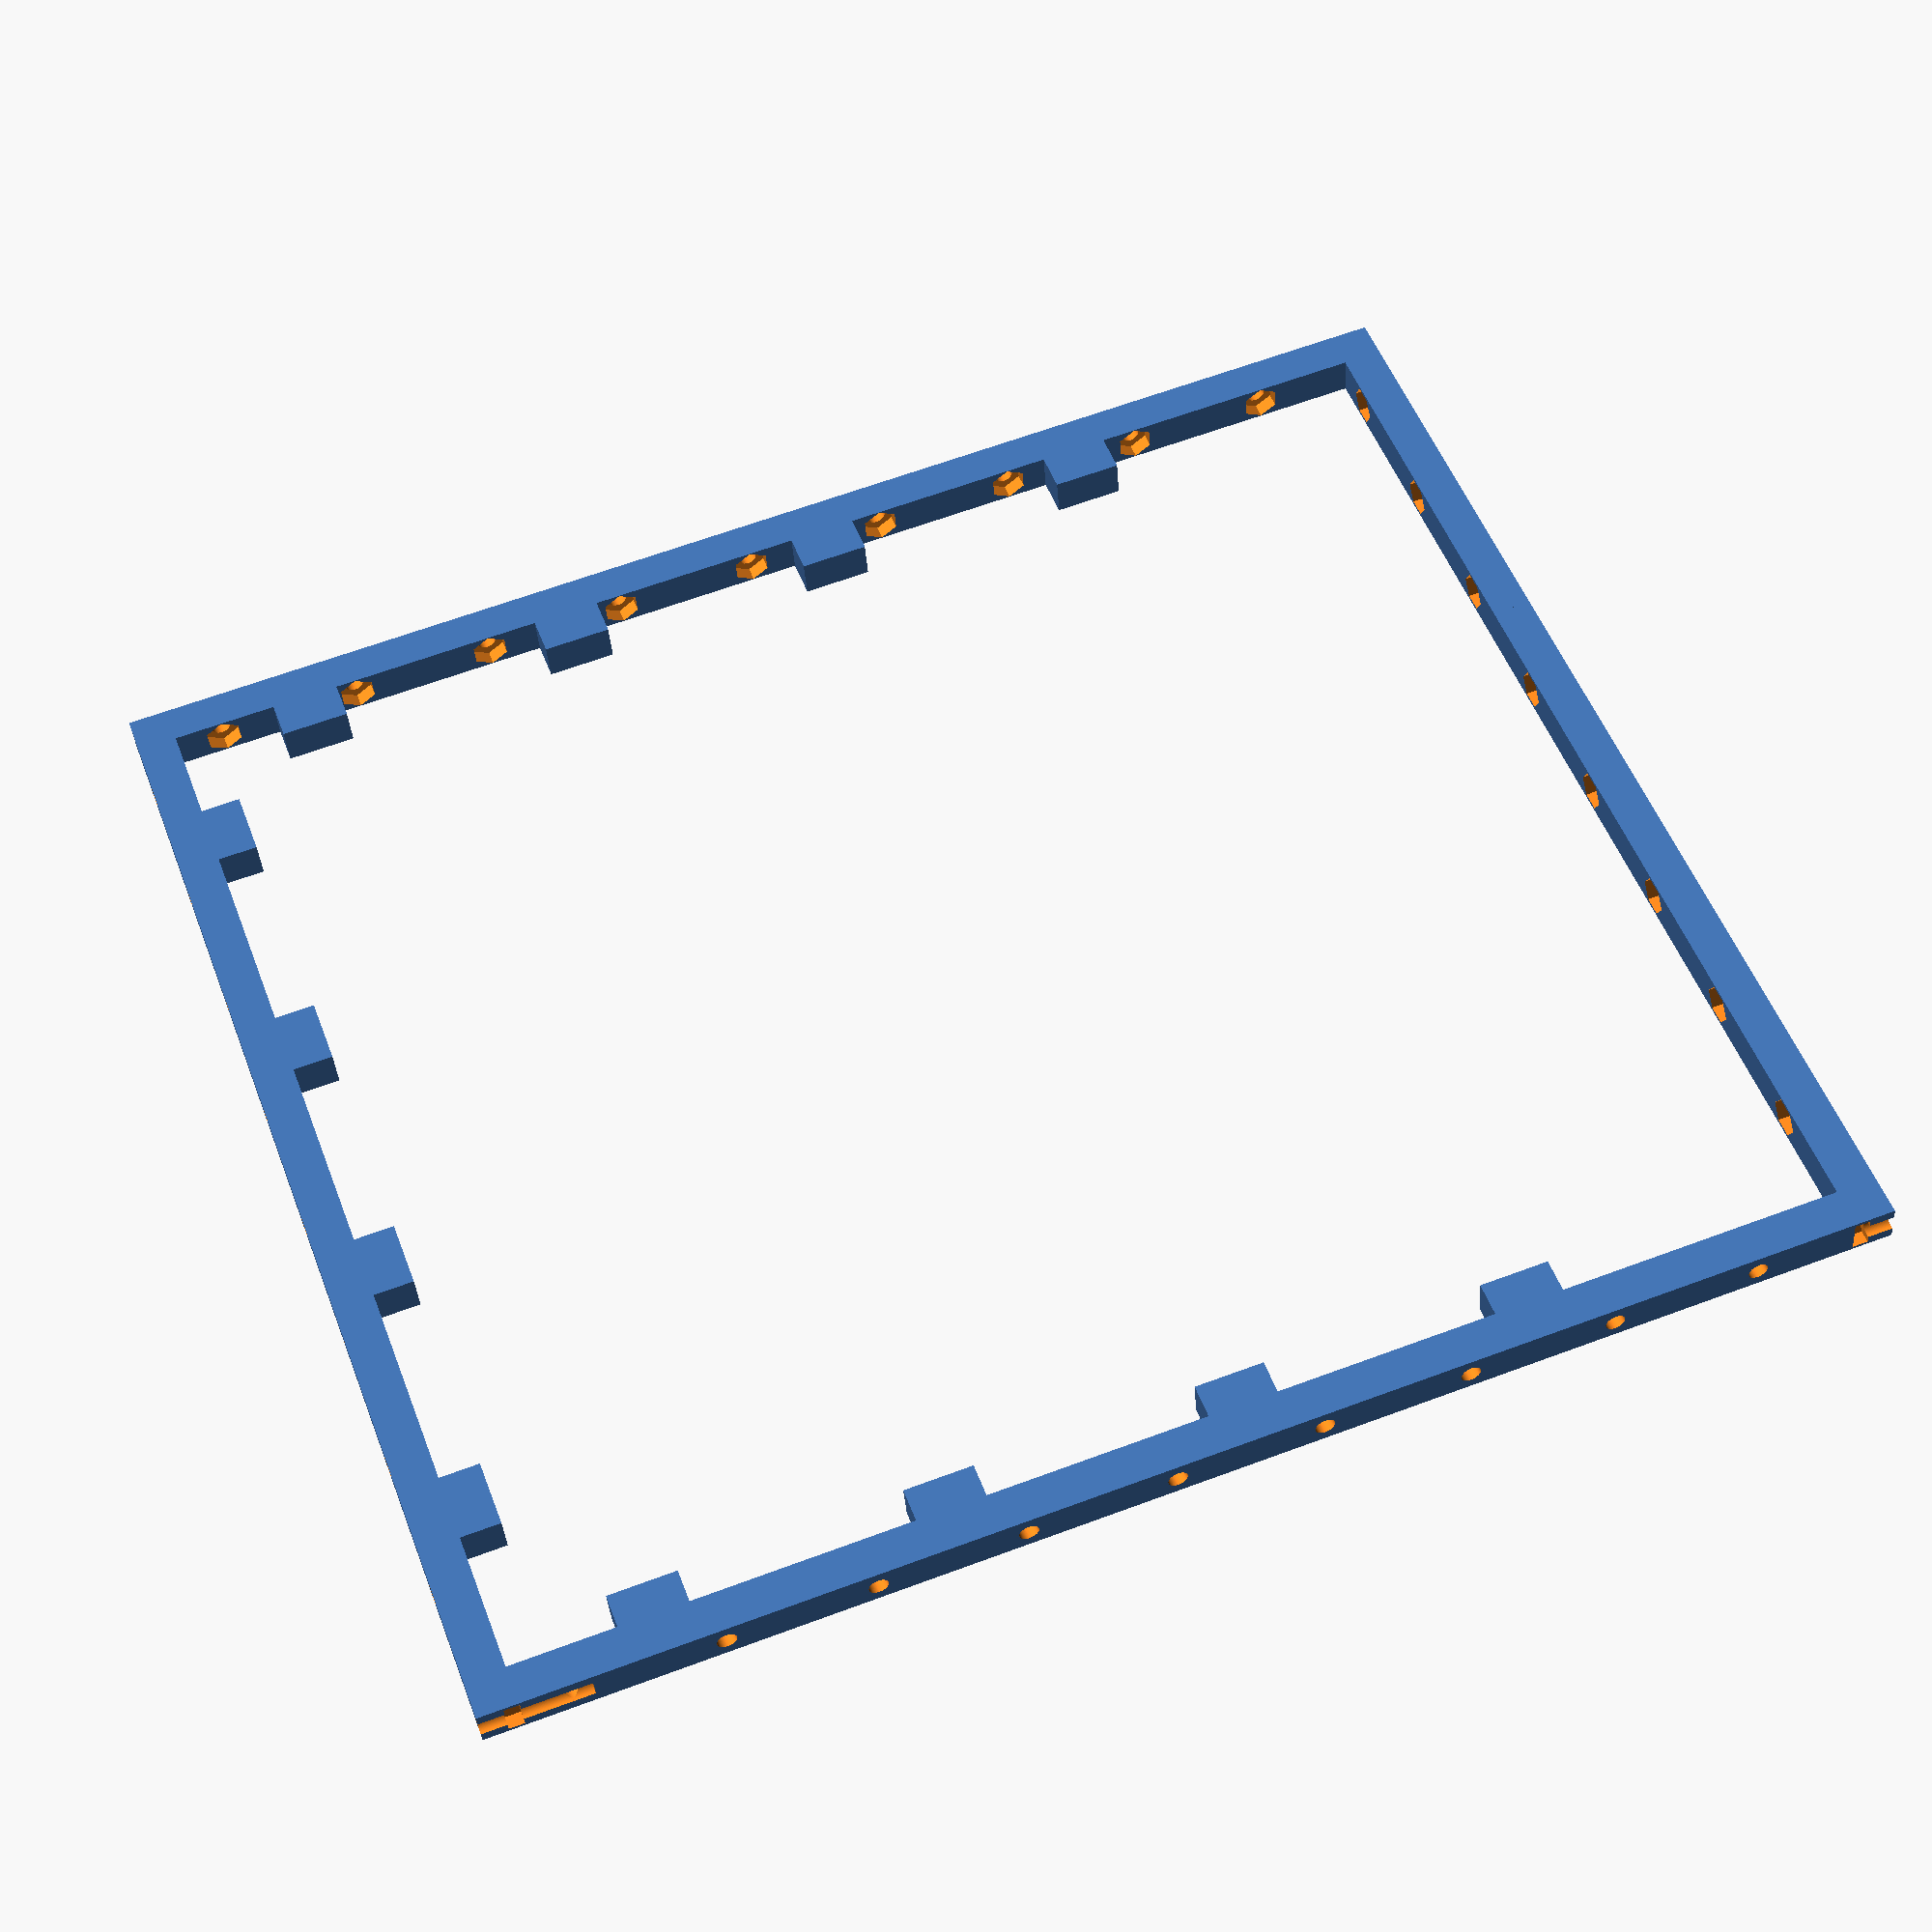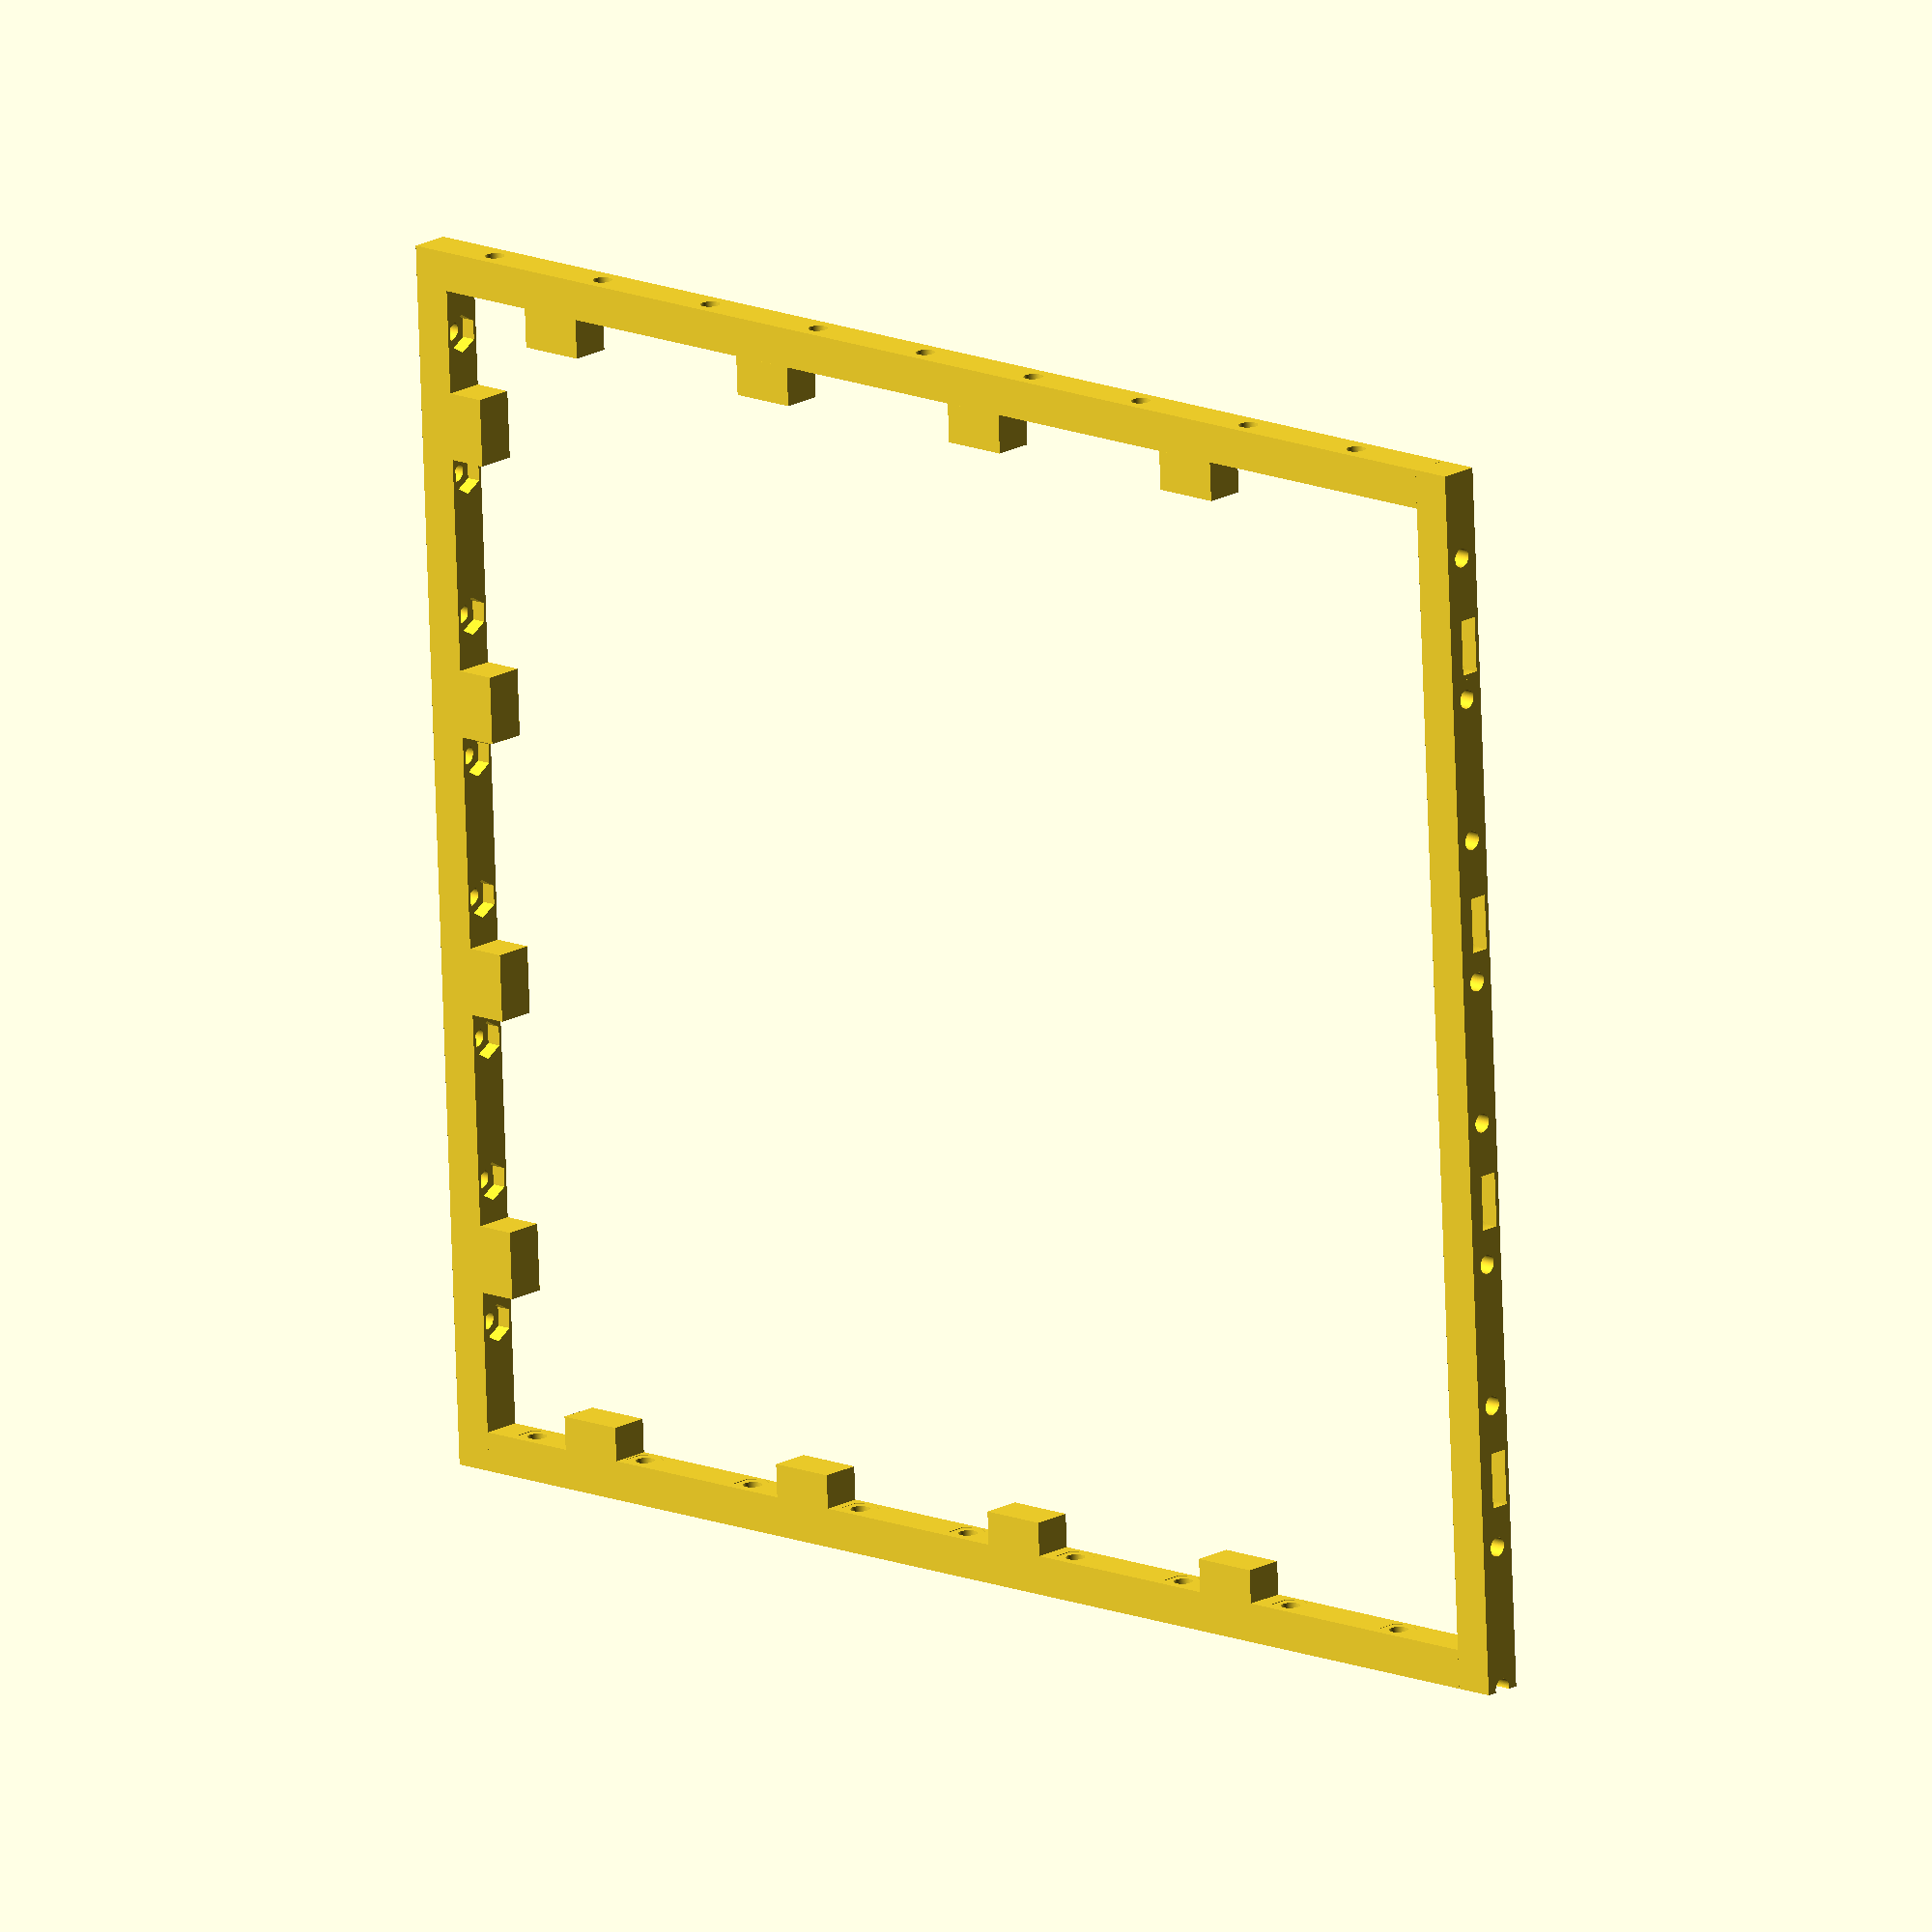
<openscad>

module frame_base()
{
    translate([0,0,0]) cube([220,7,7]); 
    translate([0,0,0]) cube([7,243.84-7,7]);
    translate([0,243.84-7,0]) cube([220,7,7]);
    translate([220-7,7,0]) cube([7,243.84-14,7]);
  
    
    for (i = [25.5 : 50.1 : 220]){
         translate([7,i,7]) rotate([0,90,0]) cube([7,12,7]);
         translate([220-13,i,7]) rotate([0,90,0]) cube([7,12,7]);
         translate([i,7,7]) rotate([-90,0,0]) cube([12,7,7]);
         translate([i,243.84-7,7]) rotate([-90,0,0]) cube([12,7,7]);
         }
}

module frame_holes()
{
    for (i = [18.5-3 : 25.5 : 240]){
         translate([-1,i,3.5]) rotate([0,90,0]) cylinder(r=3.4/2,h=20,$fn=128);
         translate([7-2.6,i,3.5]) rotate([0,90,0]) cylinder(r=6.8/2,h=2.7,$fn=6);
      
         translate([220-7.1,i,3.5]) rotate([0,90,0]) cylinder(r=3.4/2,h=20,$fn=128);
         translate([220-9.6,i,3.5]) rotate([0,90,0]) cylinder(r=6.8/2,h=2.7,$fn=6);
         
         translate([i,-1,3.5]) rotate([-90,0,0]) cylinder(r=3.4/2,h=20,$fn=128);
         translate([i,7-2.6,3.5]) rotate([-90,0,0]) cylinder(r=6.8/2,h=2.7,$fn=6);
      
         translate([i,243.84-7.1,3.5]) rotate([-90,0,0]) cylinder(r=3.4/2,h=20,$fn=128);
         translate([i,243.84-7.1,3.5]) rotate([-90,0,0]) cylinder(r=6.8/2,h=2.7,$fn=6);
         }
    for (i = [25.5 : 50.1 : 220]){
         translate([7,i+6,0.8]) rotate([0,0,0]) cylinder(r=10/2,h=3.4,$fn=128);
         translate([220-7,i+6,0.8]) rotate([0,0,0]) cylinder(r=10/2,h=3.4,$fn=128);
         translate([i+6,7,0.8]) rotate([0,0,0]) cylinder(r=10/2,h=3.4,$fn=128);
         translate([i+6.2,243.84-1,0.8]) rotate([0,0,0]) cylinder(r=10/2,h=3.4,$fn=128);
         }     
       
}

module frame()
{
    difference(){
        frame_base();
        frame_holes();
        }


}



frame();
</openscad>
<views>
elev=37.1 azim=69.7 roll=4.0 proj=p view=solid
elev=342.1 azim=87.3 roll=42.9 proj=o view=wireframe
</views>
